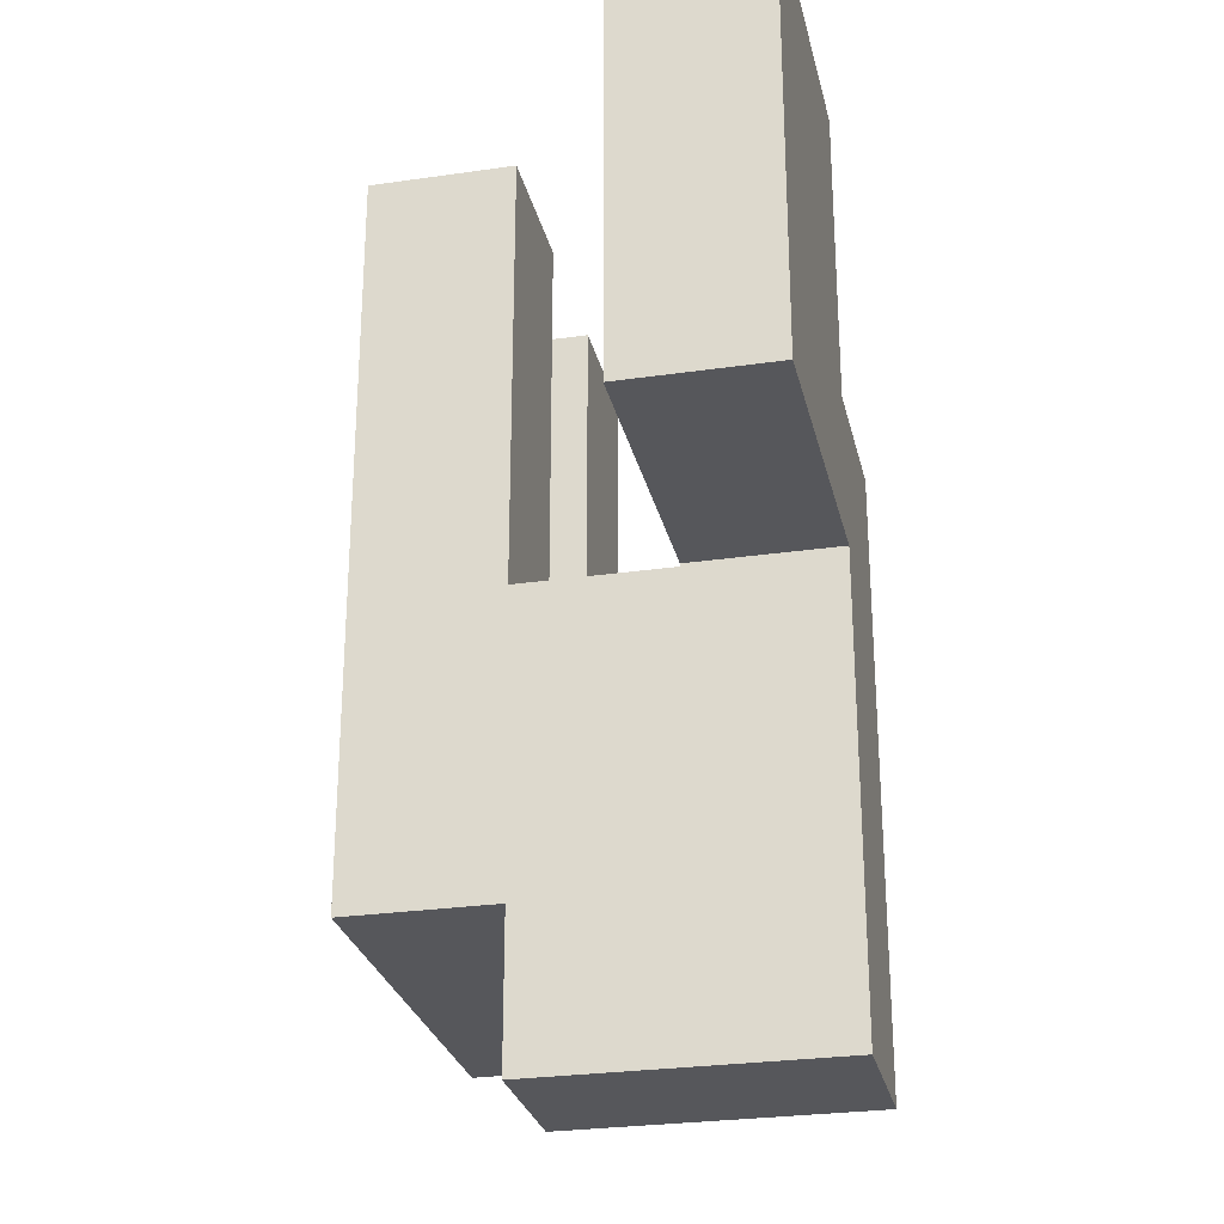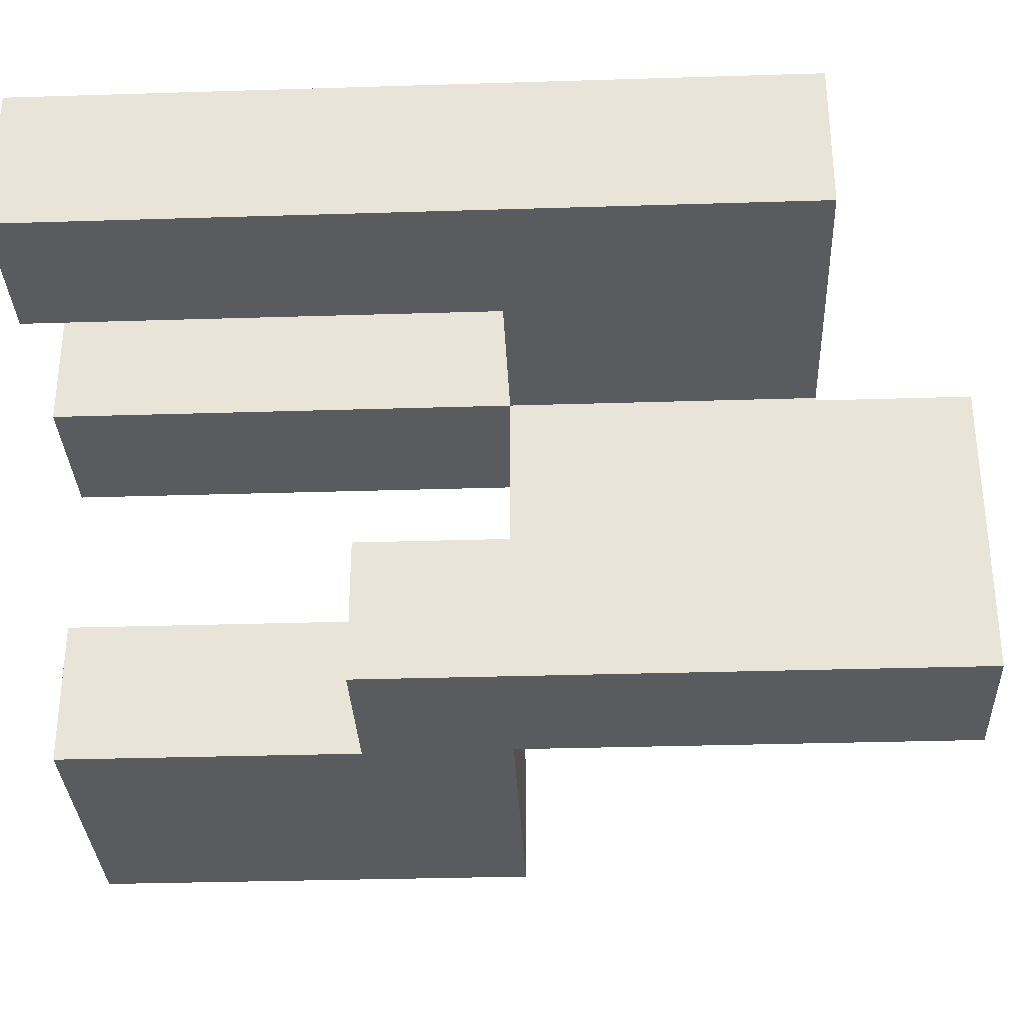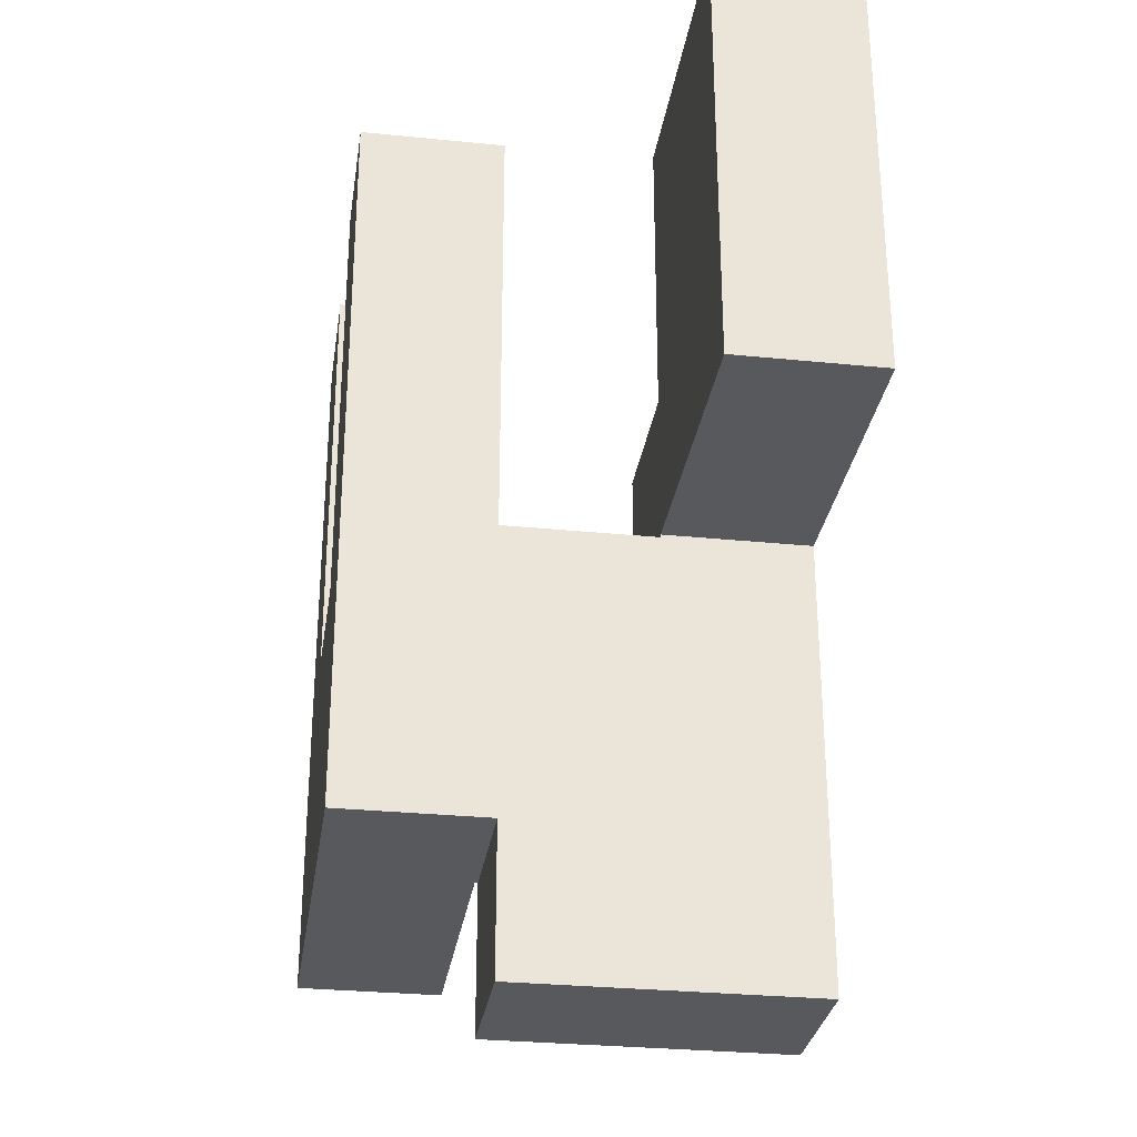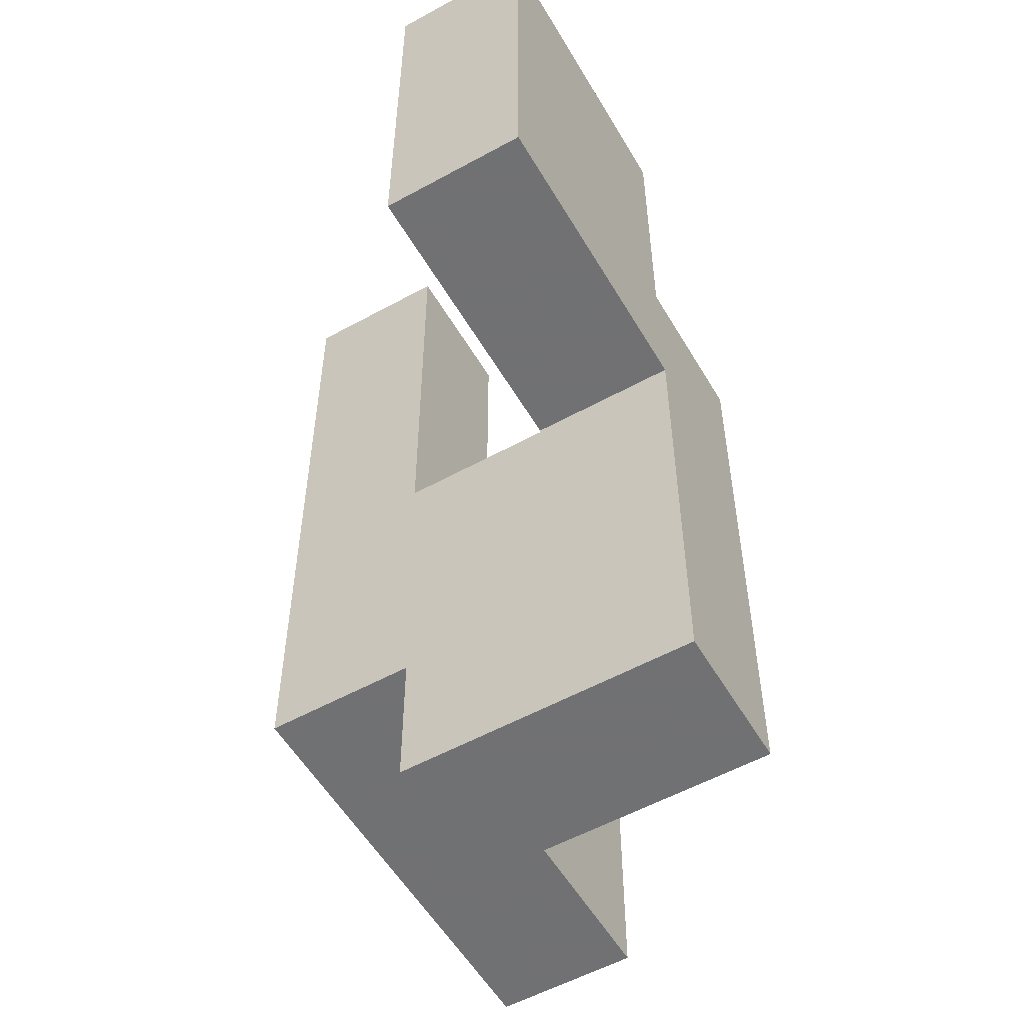
<metadata>
{"format":"obj","ext":"obj","renderer":"f3d","projection":"perspective","resolution":1024,"background":"white","views":[{"elev":-27.3,"azim":-77.4,"up":"+Z"},{"elev":-32.3,"azim":92.5,"up":"+Y"},{"elev":-29.8,"azim":-98.4,"up":"+Z"},{"elev":-55.3,"azim":-59.9,"up":"+Z"}]}
</metadata>
<code>
v 0.298 0.002 -0.598
v 0.298 0.198 -0.598
v 0.298 0.198 -0.402
v 0.298 0.002 -0.402
v 0.298 0.198 -0.4
v 0.298 0.002 -0.4
v 0.1 0.002 -0.598
v 0.102 0.002 -0.598
v 0.102 0.002 -0.402
v 0.1 0.002 -0.402
v 0.102 0.002 -0.4
v 0.1 0.002 -0.4
v 0.1 0.198 -0.598
v 0.1 0.198 -0.402
v 0.102 0.198 -0.402
v 0.102 0.198 -0.598
v 0.1 0.198 -0.4
v 0.102 0.198 -0.4
v -0.1 0.002 -0.598
v -0.098 0.002 -0.598
v -0.098 0.002 -0.402
v -0.1 0.002 -0.402
v -0.098 0.002 -0.4
v -0.1 0.002 -0.4
v 0.098 0.002 -0.598
v 0.098 0.002 -0.402
v 0.098 0.002 -0.4
v -0.1 0.198 -0.598
v -0.1 0.198 -0.402
v -0.098 0.198 -0.402
v -0.098 0.198 -0.598
v -0.1 0.198 -0.4
v -0.098 0.198 -0.4
v 0.098 0.198 -0.402
v 0.098 0.198 -0.598
v 0.098 0.198 -0.4
v -0.298 0 -0.598
v -0.298 0 -0.402
v -0.298 0.002 -0.402
v -0.298 0.002 -0.598
v -0.298 0.198 -0.402
v -0.298 0.198 -0.598
v -0.298 0 -0.4
v -0.298 0.002 -0.4
v -0.298 0.198 -0.4
v -0.102 0 -0.598
v -0.102 0.002 -0.598
v -0.102 0.002 -0.402
v -0.102 0 -0.402
v -0.102 0.002 -0.4
v -0.102 0 -0.4
v -0.102 0.198 -0.402
v -0.102 0.198 -0.598
v -0.102 0.198 -0.4
v -0.298 -0.2 -0.6
v -0.298 -0.2 -0.598
v -0.298 -0.198 -0.598
v -0.298 -0.198 -0.6
v -0.298 -0.002 -0.598
v -0.298 -0.002 -0.6
v -0.298 -0.2 -0.402
v -0.298 -0.198 -0.402
v -0.298 -0.002 -0.402
v -0.298 -0.2 -0.4
v -0.298 -0.198 -0.4
v -0.298 -0.002 -0.4
v -0.102 -0.2 -0.6
v -0.102 -0.198 -0.6
v -0.102 -0.198 -0.598
v -0.102 -0.2 -0.598
v -0.102 -0.002 -0.6
v -0.102 -0.002 -0.598
v -0.102 -0.198 -0.402
v -0.102 -0.2 -0.402
v -0.102 -0.002 -0.402
v -0.102 -0.198 -0.4
v -0.102 -0.2 -0.4
v -0.102 -0.002 -0.4
v -0.298 -0.398 -0.6
v -0.298 -0.398 -0.598
v -0.298 -0.202 -0.598
v -0.298 -0.202 -0.6
v -0.298 -0.398 -0.402
v -0.298 -0.202 -0.402
v -0.298 -0.398 -0.4
v -0.298 -0.202 -0.4
v -0.102 -0.398 -0.6
v -0.102 -0.202 -0.6
v -0.102 -0.202 -0.598
v -0.102 -0.398 -0.598
v -0.102 -0.202 -0.402
v -0.102 -0.398 -0.402
v -0.102 -0.202 -0.4
v -0.102 -0.398 -0.4
v -0.298 -0.398 -0.398
v -0.298 -0.202 -0.398
v -0.298 -0.2 -0.398
v -0.298 -0.398 -0.202
v -0.298 -0.202 -0.202
v -0.298 -0.2 -0.202
v -0.298 -0.398 -0.2
v -0.298 -0.202 -0.2
v -0.102 -0.202 -0.398
v -0.102 -0.398 -0.398
v -0.102 -0.2 -0.398
v -0.102 -0.202 -0.202
v -0.102 -0.398 -0.202
v -0.102 -0.2 -0.202
v -0.102 -0.202 -0.2
v -0.102 -0.398 -0.2
v -0.298 -0.398 -0.198
v -0.298 -0.202 -0.198
v -0.102 -0.202 -0.198
v -0.102 -0.398 -0.198
v -0.102 -0.202 -0.002
v -0.102 -0.398 -0.002
v -0.3 -0.398 -0.198
v -0.298 -0.398 -0.002
v -0.3 -0.398 -0.002
v -0.3 -0.202 -0.198
v -0.3 -0.202 -0.002
v -0.298 -0.202 -0.002
v -0.302 -0.398 -0.002
v -0.302 -0.202 -0.002
v -0.302 -0.202 -0
v -0.302 -0.398 -0
v -0.5 -0.398 -0.198
v -0.498 -0.398 -0.198
v -0.498 -0.398 -0.002
v -0.5 -0.398 -0.002
v -0.498 -0.398 -0
v -0.5 -0.398 -0
v -0.302 -0.398 -0.198
v -0.5 -0.202 -0.198
v -0.5 -0.202 -0.002
v -0.498 -0.202 -0.002
v -0.498 -0.202 -0.198
v -0.5 -0.202 -0
v -0.498 -0.202 -0
v -0.302 -0.202 -0.198
v -0.302 -0.202 0.002
v -0.302 -0.398 0.002
v -0.302 -0.202 0.198
v -0.302 -0.398 0.198
v -0.302 -0.202 0.2
v -0.302 -0.398 0.2
v -0.498 -0.398 0.002
v -0.5 -0.398 0.002
v -0.498 -0.398 0.198
v -0.5 -0.398 0.198
v -0.498 -0.398 0.2
v -0.5 -0.398 0.2
v -0.5 -0.202 0.002
v -0.498 -0.202 0.002
v -0.5 -0.202 0.198
v -0.498 -0.202 0.198
v -0.5 -0.202 0.2
v -0.498 -0.202 0.2
v -0.298 -0.2 -0.798
v -0.298 -0.2 -0.602
v -0.298 -0.198 -0.602
v -0.298 -0.198 -0.798
v -0.298 -0.002 -0.602
v -0.298 -0.002 -0.798
v -0.102 -0.2 -0.798
v -0.102 -0.198 -0.798
v -0.102 -0.198 -0.602
v -0.102 -0.2 -0.602
v -0.102 -0.002 -0.798
v -0.102 -0.002 -0.602
v -0.298 -0.398 -0.798
v -0.298 -0.398 -0.602
v -0.298 -0.202 -0.602
v -0.298 -0.202 -0.798
v -0.102 -0.398 -0.798
v -0.102 -0.202 -0.798
v -0.102 -0.202 -0.602
v -0.102 -0.398 -0.602
v 0.102 0.002 -0.202
v 0.102 0.002 -0.2
v 0.102 0.198 -0.2
v 0.102 0.198 -0.202
v 0.298 0.198 -0.398
v 0.298 0.002 -0.398
v 0.298 0.198 -0.202
v 0.298 0.002 -0.202
v 0.298 0.198 -0.2
v 0.298 0.002 -0.2
v 0.102 0.002 -0.398
v 0.1 0.002 -0.398
v 0.1 0.002 -0.202
v 0.1 0.198 -0.398
v 0.102 0.198 -0.398
v 0.1 0.198 -0.202
v -0.698 -0.398 -0.198
v -0.698 -0.398 -0.002
v -0.698 -0.202 -0.002
v -0.698 -0.202 -0.198
v -0.698 -0.398 -0
v -0.698 -0.202 -0
v -0.502 -0.398 -0.198
v -0.502 -0.398 -0.002
v -0.502 -0.398 -0
v -0.502 -0.202 -0.002
v -0.502 -0.202 -0.198
v -0.502 -0.202 -0
v -0.698 -0.398 0.002
v -0.698 -0.202 0.002
v -0.698 -0.398 0.198
v -0.698 -0.202 0.198
v -0.698 -0.398 0.2
v -0.698 -0.202 0.2
v -0.502 -0.398 0.002
v -0.502 -0.398 0.198
v -0.502 -0.398 0.2
v -0.502 -0.202 0.002
v -0.502 -0.202 0.198
v -0.502 -0.202 0.2
v -0.302 -0.202 0.202
v -0.302 -0.398 0.202
v -0.302 -0.202 0.398
v -0.302 -0.398 0.398
v -0.498 -0.398 0.202
v -0.5 -0.398 0.202
v -0.498 -0.398 0.398
v -0.5 -0.398 0.398
v -0.5 -0.202 0.202
v -0.498 -0.202 0.202
v -0.5 -0.202 0.398
v -0.498 -0.202 0.398
v -0.698 -0.398 0.202
v -0.698 -0.202 0.202
v -0.698 -0.398 0.398
v -0.698 -0.202 0.398
v -0.502 -0.398 0.202
v -0.502 -0.398 0.398
v -0.502 -0.202 0.202
v -0.502 -0.202 0.398
v -0.298 -0.198 -0.398
v -0.298 -0.002 -0.398
v -0.298 0 -0.398
v -0.298 -0.198 -0.202
v -0.298 -0.002 -0.202
v -0.298 0 -0.202
v -0.102 -0.198 -0.398
v -0.102 -0.002 -0.398
v -0.102 0 -0.398
v -0.102 -0.198 -0.202
v -0.102 -0.002 -0.202
v -0.102 0 -0.202
v -0.298 0.002 -0.398
v -0.298 0.198 -0.398
v -0.298 0.002 -0.202
v -0.298 0.198 -0.202
v -0.298 0.002 -0.2
v -0.298 0.198 -0.2
v -0.102 0.002 -0.398
v -0.102 0.002 -0.202
v -0.102 0.198 -0.202
v -0.102 0.198 -0.2
v -0.102 0.002 -0.2
v -0.1 0.002 -0.398
v -0.1 0.002 -0.202
v -0.102 0.198 -0.398
v -0.1 0.198 -0.398
v -0.1 0.198 -0.202
v -0.298 0.002 -0.198
v -0.298 0.198 -0.198
v -0.298 0.002 -0.002
v -0.298 0.198 -0.002
v -0.298 0.002 -0
v -0.298 0.198 -0
v -0.102 0.198 -0.198
v -0.102 0.002 -0.198
v -0.102 0.198 -0.002
v -0.102 0.002 -0.002
v -0.102 0.198 -0
v -0.102 0.002 -0
v -0.098 0.002 -0.398
v -0.098 0.002 -0.202
v 0.098 0.002 -0.398
v 0.098 0.002 -0.202
v -0.098 0.198 -0.398
v -0.098 0.198 -0.202
v 0.098 0.198 -0.398
v 0.098 0.198 -0.202
v 0.102 0.002 -0.198
v 0.102 0.198 -0.198
v 0.102 0.002 -0.002
v 0.102 0.198 -0.002
v 0.102 0.002 -0
v 0.102 0.198 -0
v 0.298 0.198 -0.198
v 0.298 0.002 -0.198
v 0.298 0.198 -0.002
v 0.298 0.002 -0.002
v 0.298 0.198 -0
v 0.298 0.002 -0
v -0.298 0.002 0.002
v -0.298 0.198 0.002
v -0.298 0.002 0.198
v -0.298 0.198 0.198
v -0.298 0.002 0.2
v -0.298 0.198 0.2
v -0.102 0.198 0.002
v -0.102 0.002 0.002
v -0.102 0.198 0.198
v -0.102 0.002 0.198
v -0.102 0.198 0.2
v -0.102 0.002 0.2
v -0.298 0.002 0.202
v -0.298 0.198 0.202
v -0.298 0.002 0.398
v -0.298 0.198 0.398
v -0.102 0.198 0.202
v -0.102 0.002 0.202
v -0.102 0.198 0.398
v -0.102 0.002 0.398
v 0.102 0.002 0.002
v 0.102 0.198 0.002
v 0.102 0.002 0.198
v 0.102 0.198 0.198
v 0.102 0.002 0.2
v 0.102 0.198 0.2
v 0.298 0.198 0.002
v 0.298 0.002 0.002
v 0.298 0.198 0.198
v 0.298 0.002 0.198
v 0.298 0.198 0.2
v 0.298 0.002 0.2
v 0.102 0.002 0.202
v 0.102 0.198 0.202
v 0.102 0.002 0.398
v 0.102 0.198 0.398
v 0.298 0.198 0.202
v 0.298 0.002 0.202
v 0.298 0.198 0.398
v 0.298 0.002 0.398
f 1 2 3 4
f 4 3 5 6
f 7 8 9 10
f 10 9 11 12
f 8 1 4 9
f 9 4 6 11
f 13 14 15 16
f 14 17 18 15
f 16 15 3 2
f 15 18 5 3
f 7 13 16 8
f 8 16 2 1
f 19 20 21 22
f 22 21 23 24
f 20 25 26 21
f 21 26 27 23
f 25 7 10 26
f 26 10 12 27
f 28 29 30 31
f 29 32 33 30
f 31 30 34 35
f 30 33 36 34
f 35 34 14 13
f 34 36 17 14
f 19 28 31 20
f 20 31 35 25
f 25 35 13 7
f 37 38 39 40
f 40 39 41 42
f 38 43 44 39
f 39 44 45 41
f 46 47 48 49
f 49 48 50 51
f 47 19 22 48
f 48 22 24 50
f 42 41 52 53
f 41 45 54 52
f 53 52 29 28
f 52 54 32 29
f 37 40 47 46
f 40 42 53 47
f 47 53 28 19
f 55 56 57 58
f 58 57 59 60
f 56 61 62 57
f 57 62 63 59
f 59 63 38 37
f 61 64 65 62
f 62 65 66 63
f 63 66 43 38
f 67 68 69 70
f 68 71 72 69
f 70 69 73 74
f 69 72 75 73
f 72 46 49 75
f 74 73 76 77
f 73 75 78 76
f 75 49 51 78
f 60 59 72 71
f 59 37 46 72
f 79 80 81 82
f 82 81 56 55
f 80 83 84 81
f 81 84 61 56
f 83 85 86 84
f 84 86 64 61
f 87 88 89 90
f 88 67 70 89
f 90 89 91 92
f 89 70 74 91
f 92 91 93 94
f 91 74 77 93
f 79 87 90 80
f 80 90 92 83
f 83 92 94 85
f 85 95 96 86
f 86 96 97 64
f 95 98 99 96
f 96 99 100 97
f 98 101 102 99
f 94 93 103 104
f 93 77 105 103
f 104 103 106 107
f 103 105 108 106
f 107 106 109 110
f 85 94 104 95
f 95 104 107 98
f 98 107 110 101
f 99 102 109 106
f 99 106 108 100
f 101 111 112 102
f 110 109 113 114
f 114 113 115 116
f 117 111 118 119
f 101 110 114 111
f 111 114 116 118
f 120 121 122 112
f 102 112 113 109
f 112 122 115 113
f 117 120 112 111
f 119 118 122 121
f 118 116 115 122
f 123 124 125 126
f 127 128 129 130
f 130 129 131 132
f 128 133 123 129
f 129 123 126 131
f 133 117 119 123
f 134 135 136 137
f 135 138 139 136
f 137 136 124 140
f 136 139 125 124
f 140 124 121 120
f 127 134 137 128
f 128 137 140 133
f 133 140 120 117
f 123 119 121 124
f 126 125 141 142
f 142 141 143 144
f 144 143 145 146
f 132 131 147 148
f 148 147 149 150
f 150 149 151 152
f 131 126 142 147
f 147 142 144 149
f 149 144 146 151
f 138 153 154 139
f 153 155 156 154
f 155 157 158 156
f 139 154 141 125
f 154 156 143 141
f 156 158 145 143
f 159 160 161 162
f 162 161 163 164
f 160 55 58 161
f 161 58 60 163
f 165 166 167 168
f 166 169 170 167
f 168 167 68 67
f 167 170 71 68
f 164 163 170 169
f 163 60 71 170
f 159 162 166 165
f 162 164 169 166
f 171 172 173 174
f 174 173 160 159
f 172 79 82 173
f 173 82 55 160
f 175 176 177 178
f 176 165 168 177
f 178 177 88 87
f 177 168 67 88
f 171 175 178 172
f 172 178 87 79
f 171 174 176 175
f 174 159 165 176
f 179 180 181 182
f 6 5 183 184
f 184 183 185 186
f 186 185 187 188
f 12 11 189 190
f 190 189 179 191
f 11 6 184 189
f 189 184 186 179
f 179 186 188 180
f 17 192 193 18
f 192 194 182 193
f 18 193 183 5
f 193 182 185 183
f 182 181 187 185
f 191 179 182 194
f 195 196 197 198
f 196 199 200 197
f 195 201 202 196
f 196 202 203 199
f 201 127 130 202
f 202 130 132 203
f 198 197 204 205
f 197 200 206 204
f 205 204 135 134
f 204 206 138 135
f 195 198 205 201
f 201 205 134 127
f 199 207 208 200
f 207 209 210 208
f 209 211 212 210
f 199 203 213 207
f 207 213 214 209
f 209 214 215 211
f 203 132 148 213
f 213 148 150 214
f 214 150 152 215
f 200 208 216 206
f 208 210 217 216
f 210 212 218 217
f 206 216 153 138
f 216 217 155 153
f 217 218 157 155
f 146 145 219 220
f 220 219 221 222
f 152 151 223 224
f 224 223 225 226
f 151 146 220 223
f 223 220 222 225
f 157 227 228 158
f 227 229 230 228
f 158 228 219 145
f 228 230 221 219
f 226 225 230 229
f 225 222 221 230
f 211 231 232 212
f 231 233 234 232
f 211 215 235 231
f 231 235 236 233
f 215 152 224 235
f 235 224 226 236
f 212 232 237 218
f 232 234 238 237
f 218 237 227 157
f 237 238 229 227
f 233 236 238 234
f 236 226 229 238
f 64 97 239 65
f 65 239 240 66
f 66 240 241 43
f 97 100 242 239
f 239 242 243 240
f 240 243 244 241
f 77 76 245 105
f 76 78 246 245
f 78 51 247 246
f 105 245 248 108
f 245 246 249 248
f 246 247 250 249
f 100 108 248 242
f 242 248 249 243
f 243 249 250 244
f 43 241 251 44
f 44 251 252 45
f 241 244 253 251
f 251 253 254 252
f 253 255 256 254
f 51 50 257 247
f 247 257 258 250
f 258 259 260 261
f 253 258 261 255
f 50 24 262 257
f 257 262 263 258
f 45 252 264 54
f 252 254 259 264
f 254 256 260 259
f 54 264 265 32
f 264 259 266 265
f 244 250 258 253
f 258 263 266 259
f 255 267 268 256
f 267 269 270 268
f 269 271 272 270
f 261 260 273 274
f 274 273 275 276
f 276 275 277 278
f 255 261 274 267
f 267 274 276 269
f 269 276 278 271
f 256 268 273 260
f 268 270 275 273
f 270 272 277 275
f 24 23 279 262
f 262 279 280 263
f 23 27 281 279
f 279 281 282 280
f 27 12 190 281
f 281 190 191 282
f 32 265 283 33
f 265 266 284 283
f 33 283 285 36
f 283 284 286 285
f 36 285 192 17
f 285 286 194 192
f 263 280 284 266
f 280 282 286 284
f 282 191 194 286
f 180 287 288 181
f 287 289 290 288
f 289 291 292 290
f 188 187 293 294
f 294 293 295 296
f 296 295 297 298
f 180 188 294 287
f 287 294 296 289
f 289 296 298 291
f 181 288 293 187
f 288 290 295 293
f 290 292 297 295
f 271 299 300 272
f 299 301 302 300
f 301 303 304 302
f 278 277 305 306
f 306 305 307 308
f 308 307 309 310
f 271 278 306 299
f 299 306 308 301
f 301 308 310 303
f 272 300 305 277
f 300 302 307 305
f 302 304 309 307
f 303 311 312 304
f 311 313 314 312
f 310 309 315 316
f 316 315 317 318
f 303 310 316 311
f 311 316 318 313
f 304 312 315 309
f 312 314 317 315
f 313 318 317 314
f 291 319 320 292
f 319 321 322 320
f 321 323 324 322
f 298 297 325 326
f 326 325 327 328
f 328 327 329 330
f 291 298 326 319
f 319 326 328 321
f 321 328 330 323
f 292 320 325 297
f 320 322 327 325
f 322 324 329 327
f 323 331 332 324
f 331 333 334 332
f 330 329 335 336
f 336 335 337 338
f 323 330 336 331
f 331 336 338 333
f 324 332 335 329
f 332 334 337 335
f 333 338 337 334

</code>
